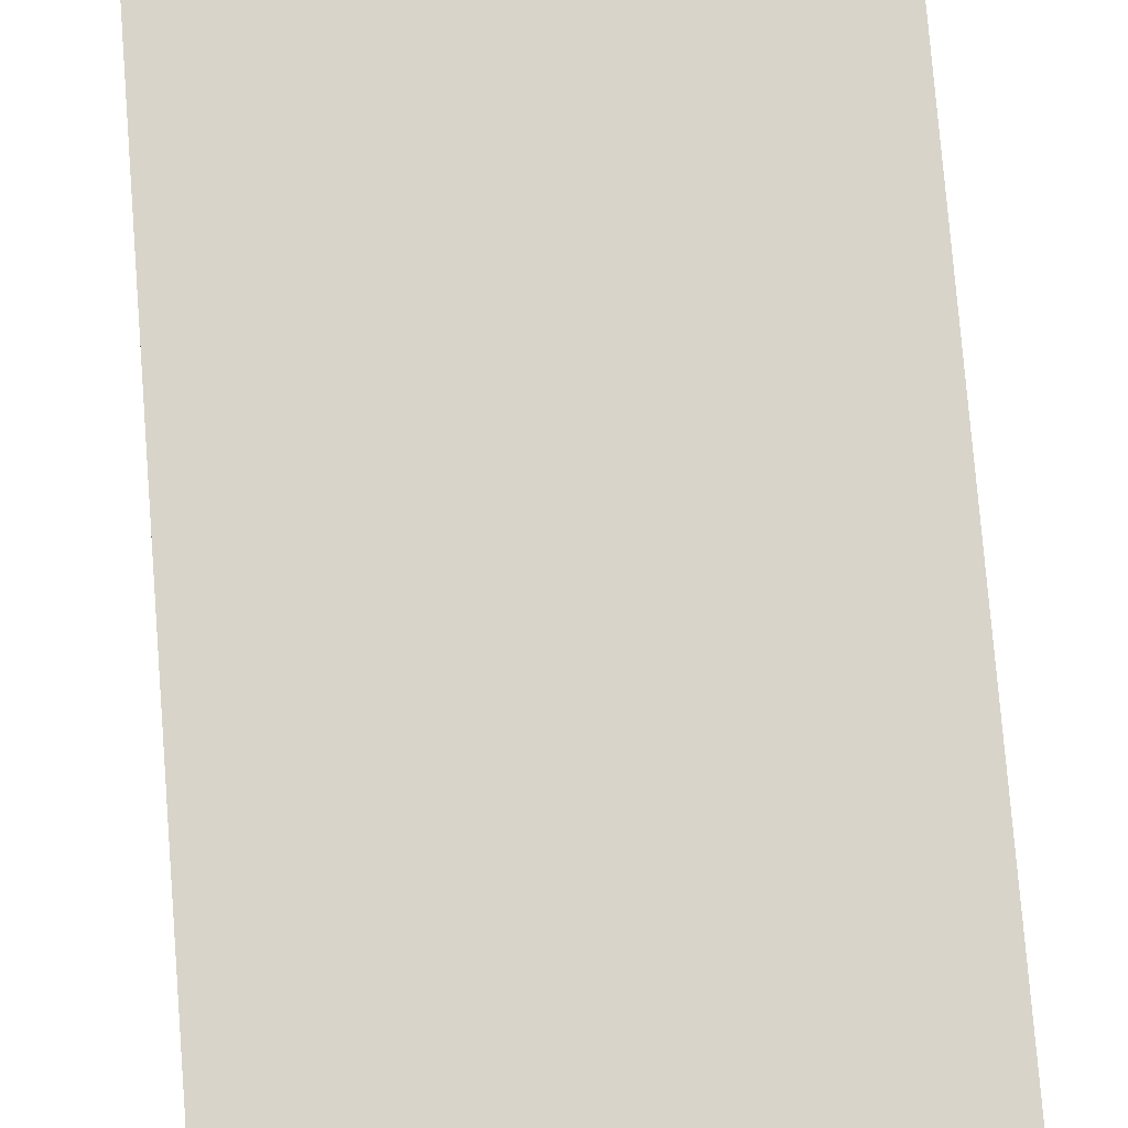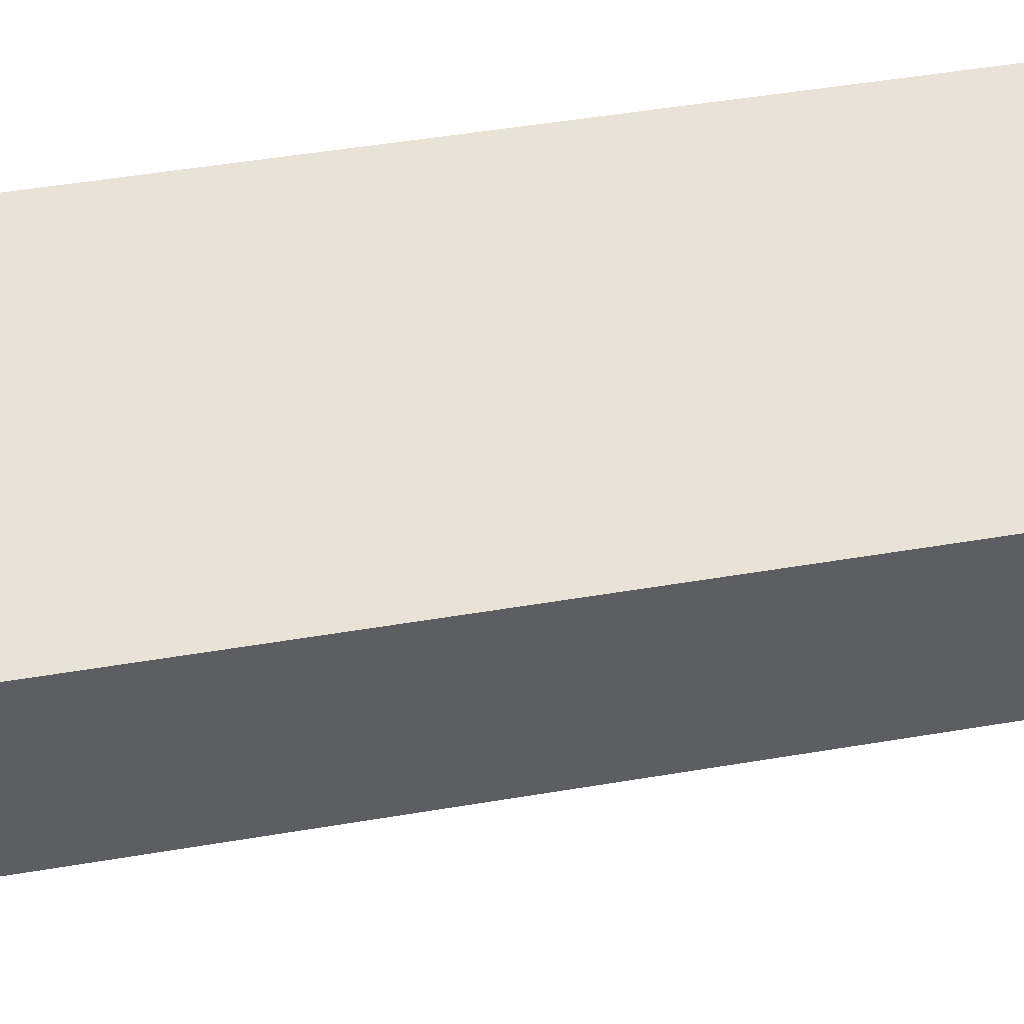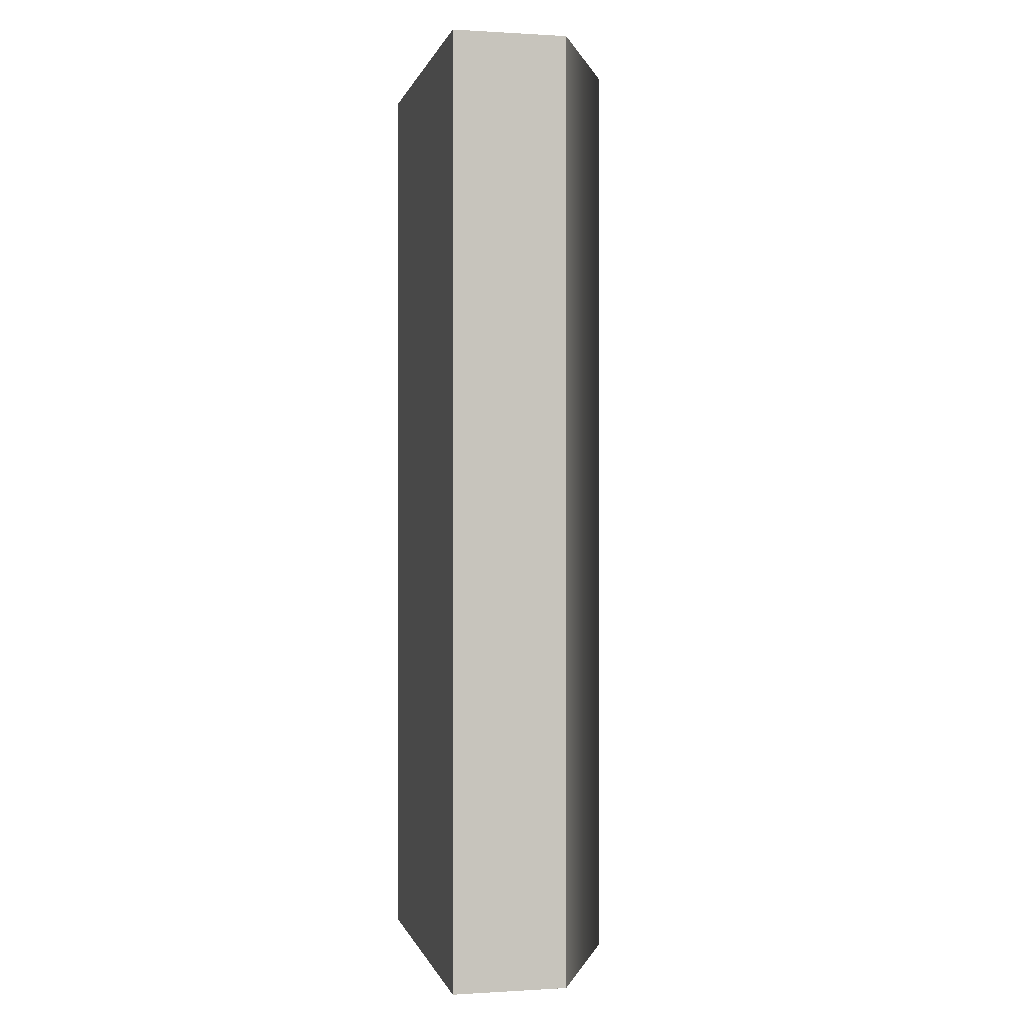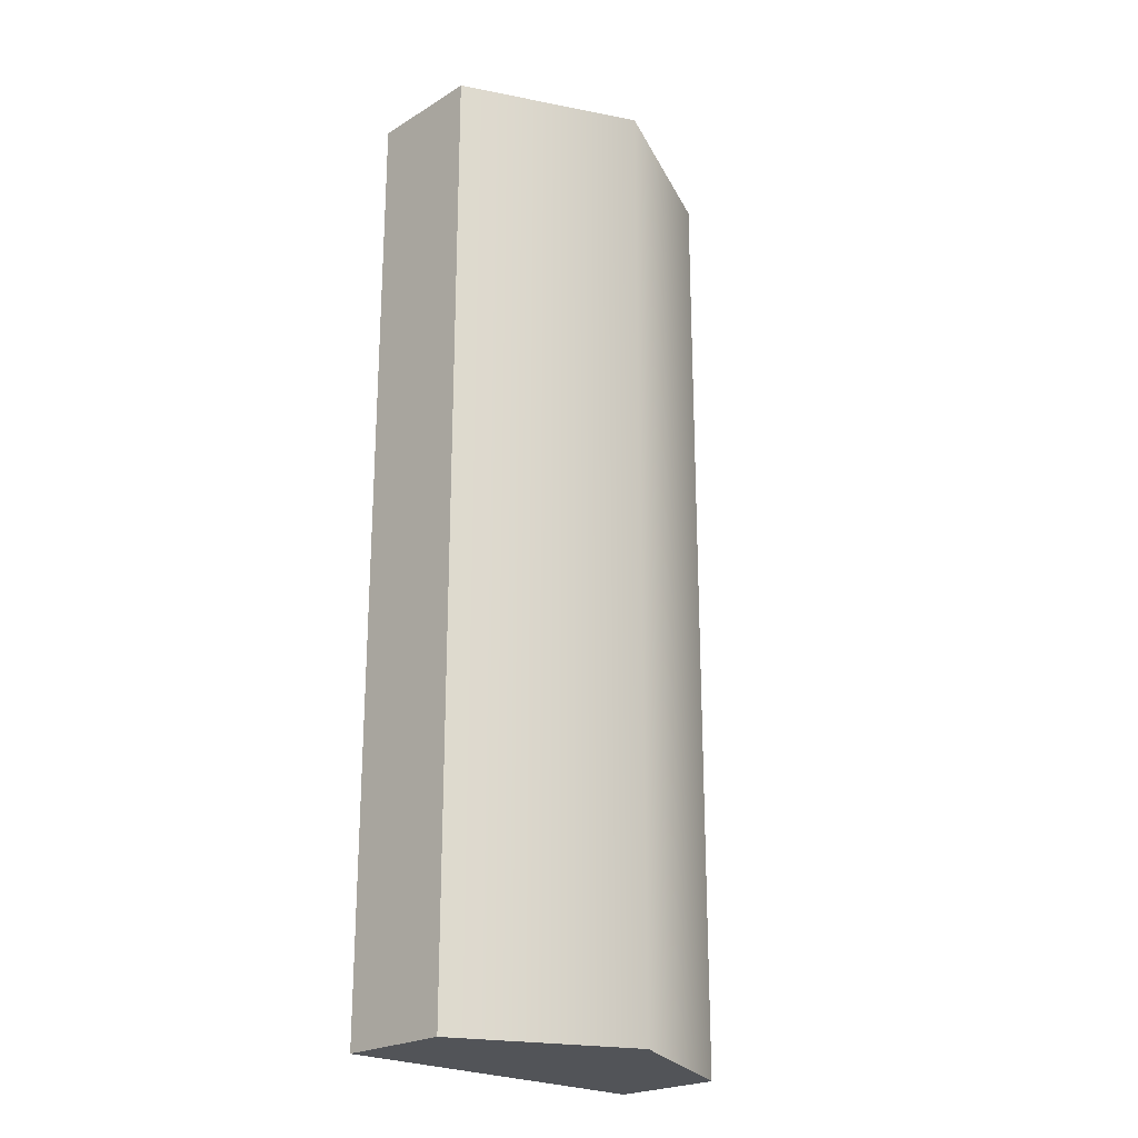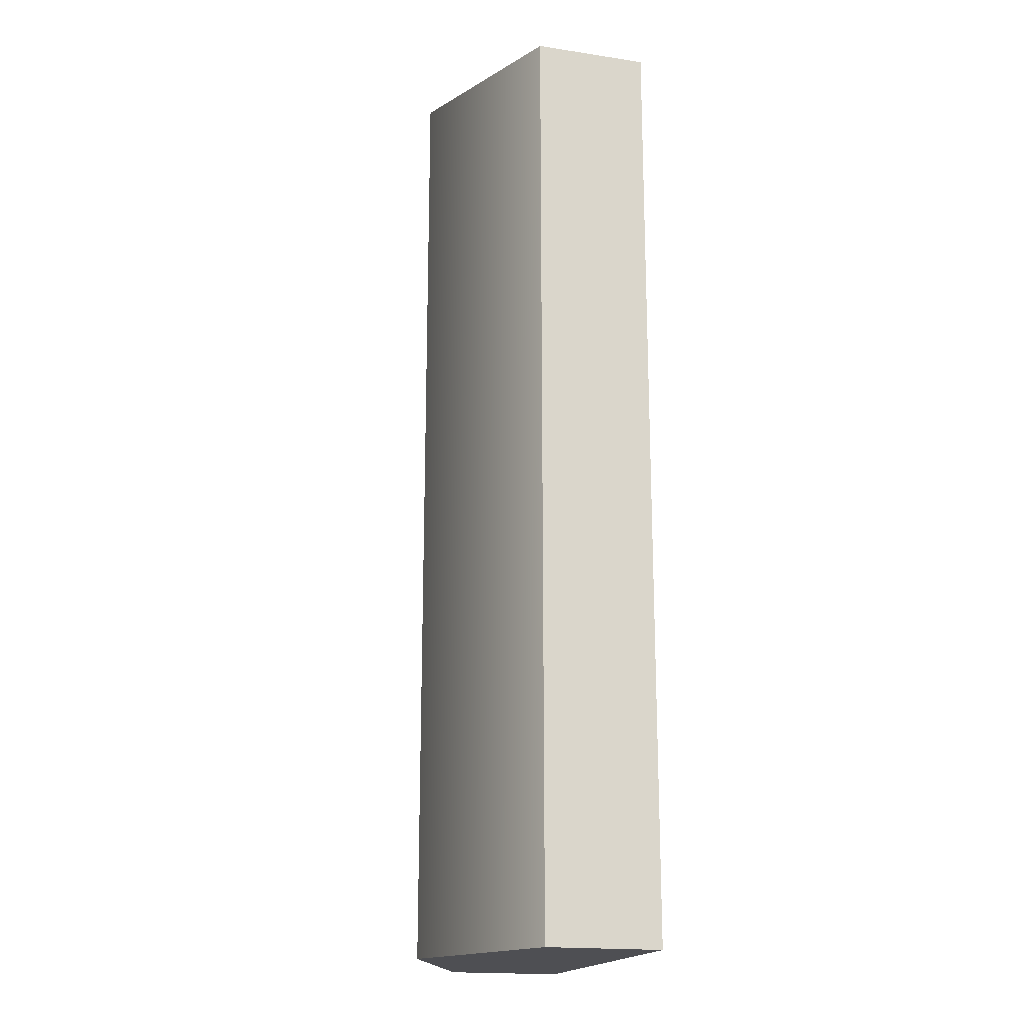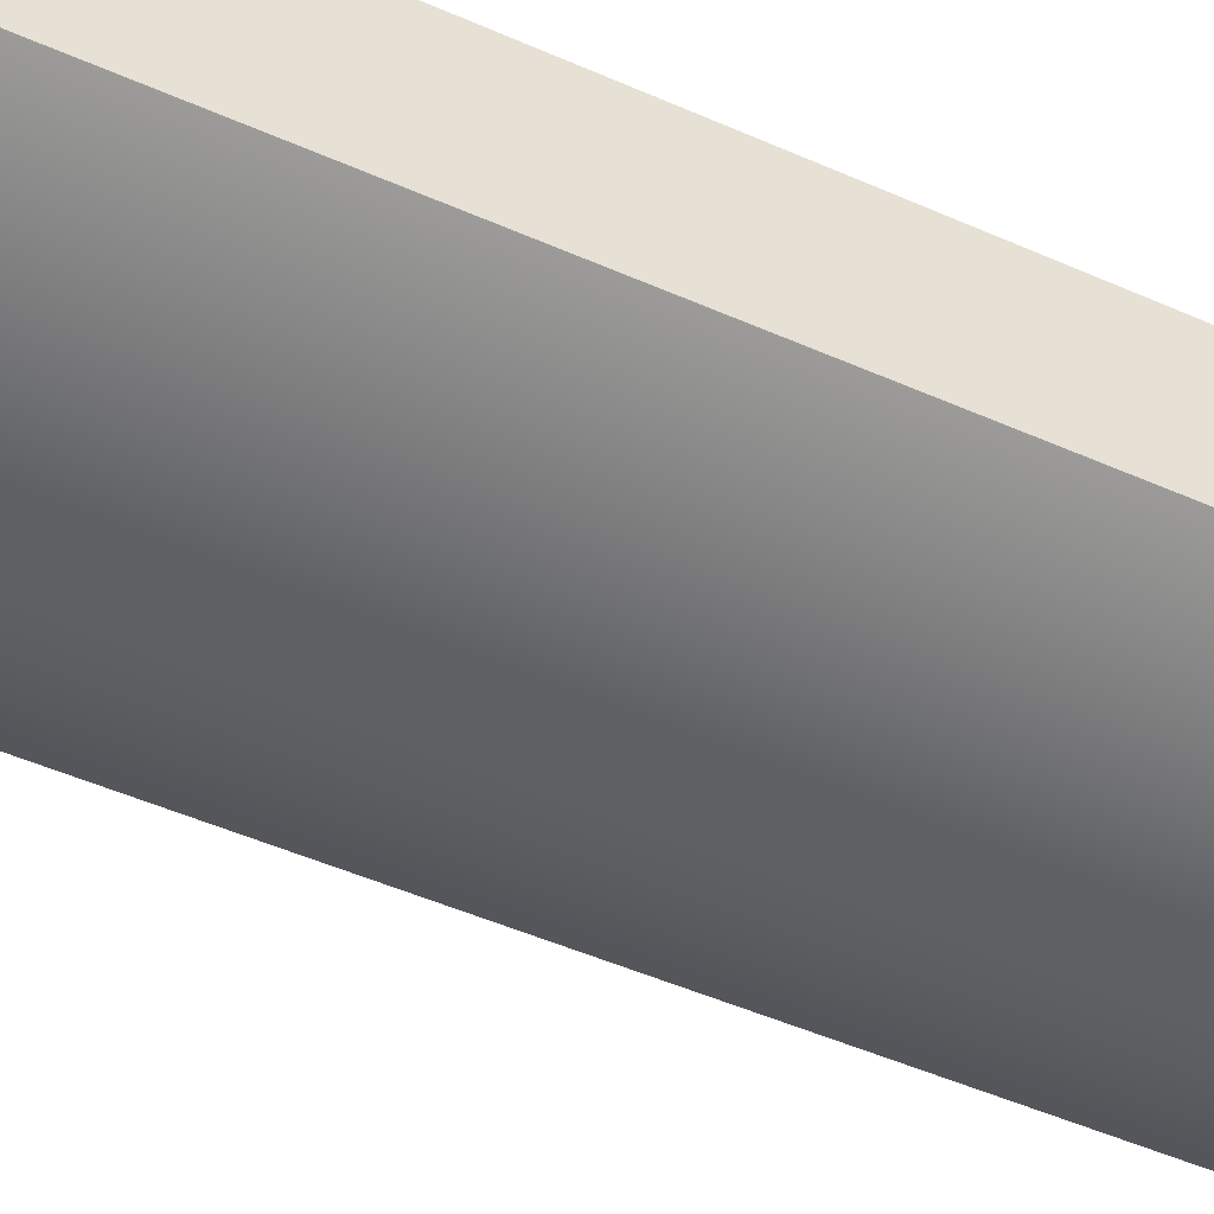
<metadata>
{"format":"obj","ext":"obj","renderer":"f3d","projection":"perspective","resolution":1024,"background":"white","views":[{"elev":75.1,"azim":175.5,"up":"+Z"},{"elev":41.4,"azim":77.9,"up":"+Z"},{"elev":0.1,"azim":77.3,"up":"+Y"},{"elev":-22.9,"azim":135.9,"up":"+Y"},{"elev":-18.1,"azim":-106.2,"up":"+Y"},{"elev":-46.5,"azim":-117.1,"up":"+Z"}]}
</metadata>
<code>
v -4.106 3.117 3.462
v 4.106 3.117 3.462
v -4.106 26.23 3.462
v 4.106 26.23 3.462
v -4.106 26.23 0.6588
v 4.106 26.23 0.6588
v -4.106 3.117 0.6588
v 4.106 3.117 0.6588
v 0 3.117 -1.297
v 0 26.23 -1.297
v -4.106 23.76 3.462
v 4.106 23.76 3.462
v 4.106 23.76 0.6588
v 0 23.76 -1.297
v -4.106 23.76 0.6588
v -4.106 17.4 3.462
v 4.106 17.4 3.462
v 4.106 17.4 0.6588
v 0 17.4 -1.297
v -4.106 17.4 0.6588
v -3.097 18.13 3.462
v 3.097 18.13 3.462
v 3.097 23.03 3.462
v -3.097 23.03 3.462
v -4.106 14.59 3.462
v 4.106 14.59 3.462
v 4.106 14.59 0.6588
v 0 14.59 -1.297
v -4.106 14.59 0.6588
v -4.106 6.035 3.462
v 4.106 6.035 3.462
v 4.106 6.035 0.6588
v 0 6.035 -1.297
v -4.106 6.035 0.6588
v -3.152 7.028 3.462
v 3.152 7.028 3.462
v 3.152 13.59 3.462
v -3.152 13.59 3.462
v 4.106 10.31 0.6588
v 4.106 10.31 3.462
v 3.152 10.31 3.462
v -3.152 10.31 3.462
v -4.106 10.31 3.462
v -4.106 10.31 0.6588
v 0 10.31 -1.297
v -3.128 15.13 3.462
v 3.128 15.13 3.462
v 3.128 16.86 3.462
v -3.128 16.86 3.462
v -0.3127 16.86 3.462
v 0.3127 16.86 3.462
v 0.3127 15.13 3.462
v -0.3127 15.13 3.462
v -1.831 23.96 3.462
v 1.831 23.96 3.462
v 1.831 26.03 3.462
v -1.831 26.03 3.462
v -1.831 3.697 3.462
v 1.831 3.697 3.462
v 1.831 5.454 3.462
v -1.831 5.454 3.462
f 54 55 56 57
f 3 4 6 5
f 13 14 10 6
f 9 8 7
f 12 13 6 4
f 15 11 3 5
f 5 10 14 15
f 21 22 23 24
f 17 18 13 12
f 18 19 14 13
f 15 14 19 20
f 20 16 11 15
f 51 52 47 48
f 26 27 18 17
f 27 28 19 18
f 20 19 28 29
f 29 25 16 20
f 6 10 5
f 8 2 1 7
f 16 17 22 21
f 17 12 23 22
f 12 11 24 23
f 11 16 21 24
f 35 36 41 42
f 31 32 39 40
f 32 33 45 39
f 44 45 33 34
f 34 30 43 44
f 58 59 60 61
f 2 8 32 31
f 9 33 32 8
f 34 33 9 7
f 7 1 30 34
f 30 31 36 35
f 31 40 41 36
f 26 25 38 37
f 42 43 30 35
f 40 39 27 26
f 41 40 26 37
f 42 41 37 38
f 25 43 42 38
f 44 43 25 29
f 29 28 45 44
f 39 45 28 27
f 26 17 48 47
f 16 25 46 49
f 46 53 50 49
f 25 26 52 53
f 25 53 46
f 17 51 48
f 17 16 50 51
f 50 16 49
f 52 26 47
f 51 50 53 52
f 11 12 55 54
f 12 4 56 55
f 4 3 57 56
f 3 11 54 57
f 1 2 59 58
f 2 31 60 59
f 31 30 61 60
f 30 1 58 61

</code>
